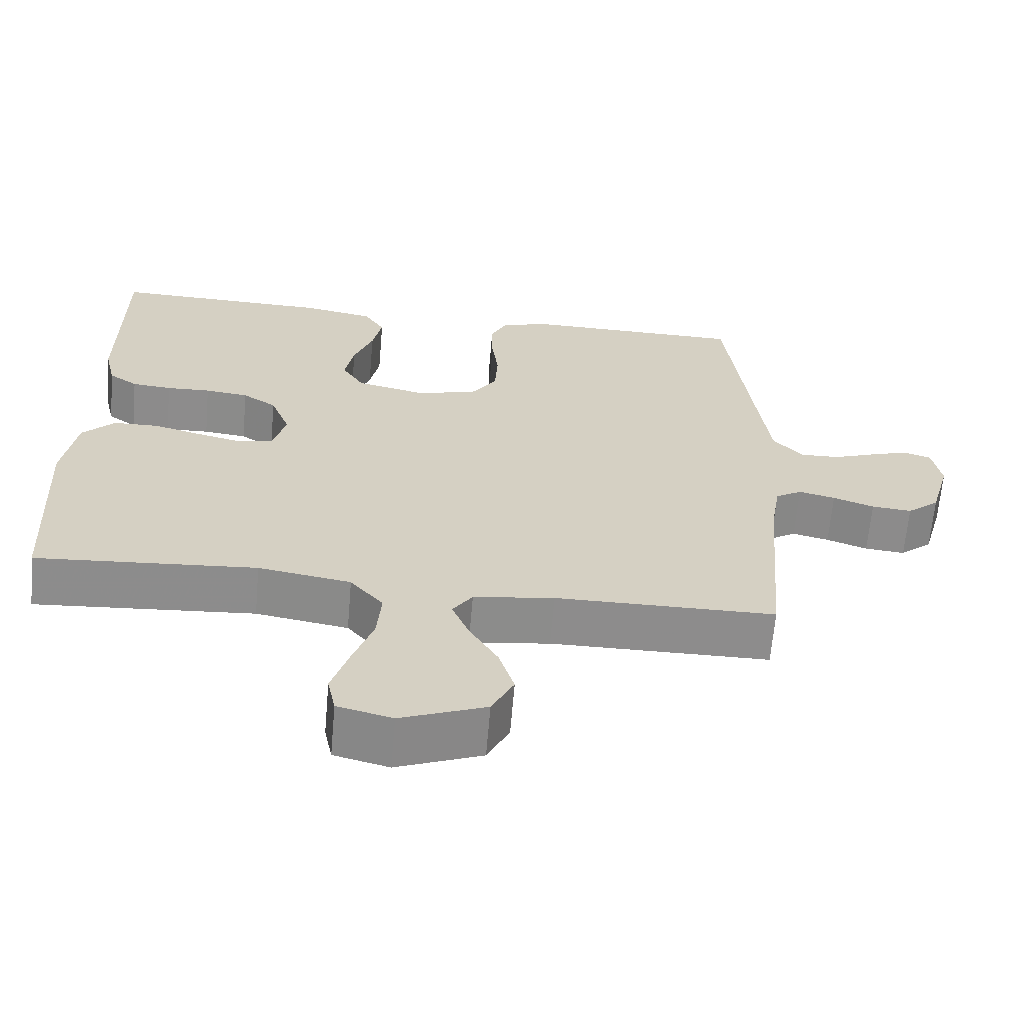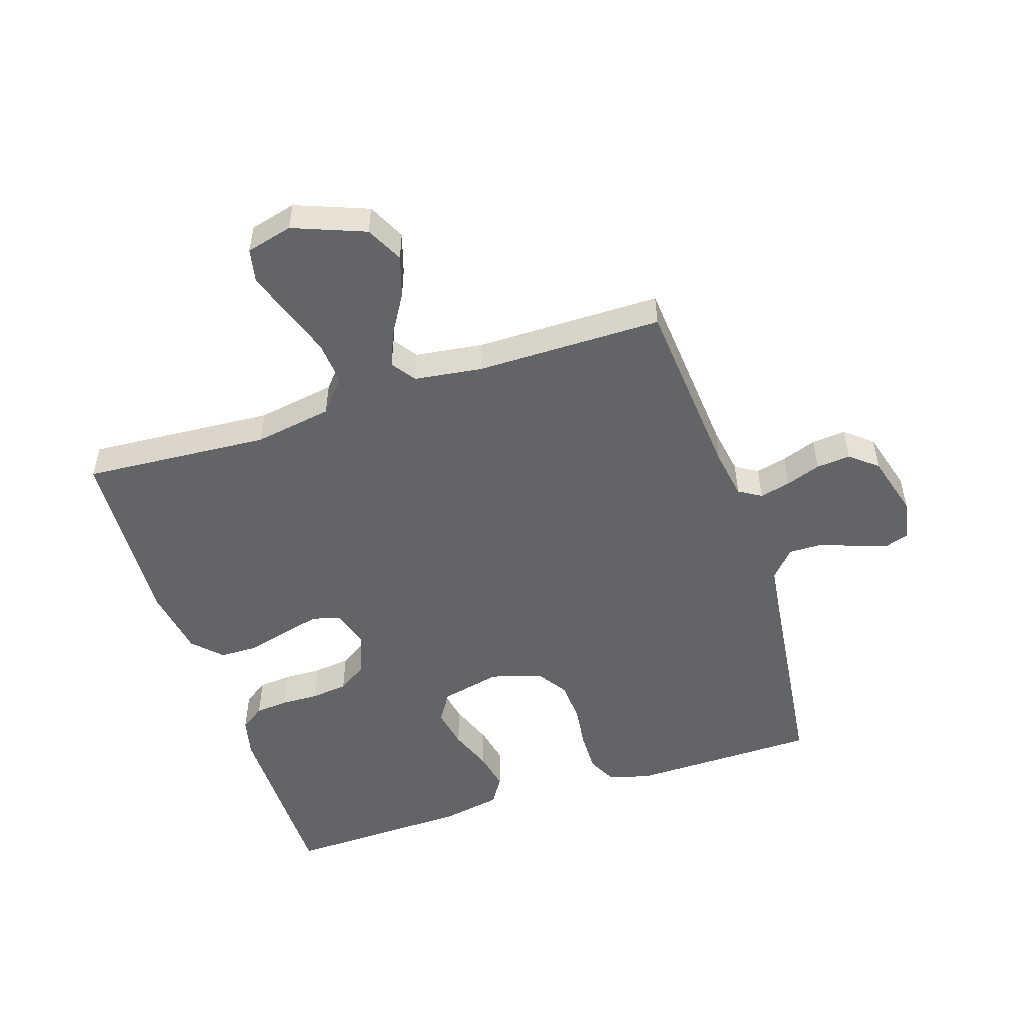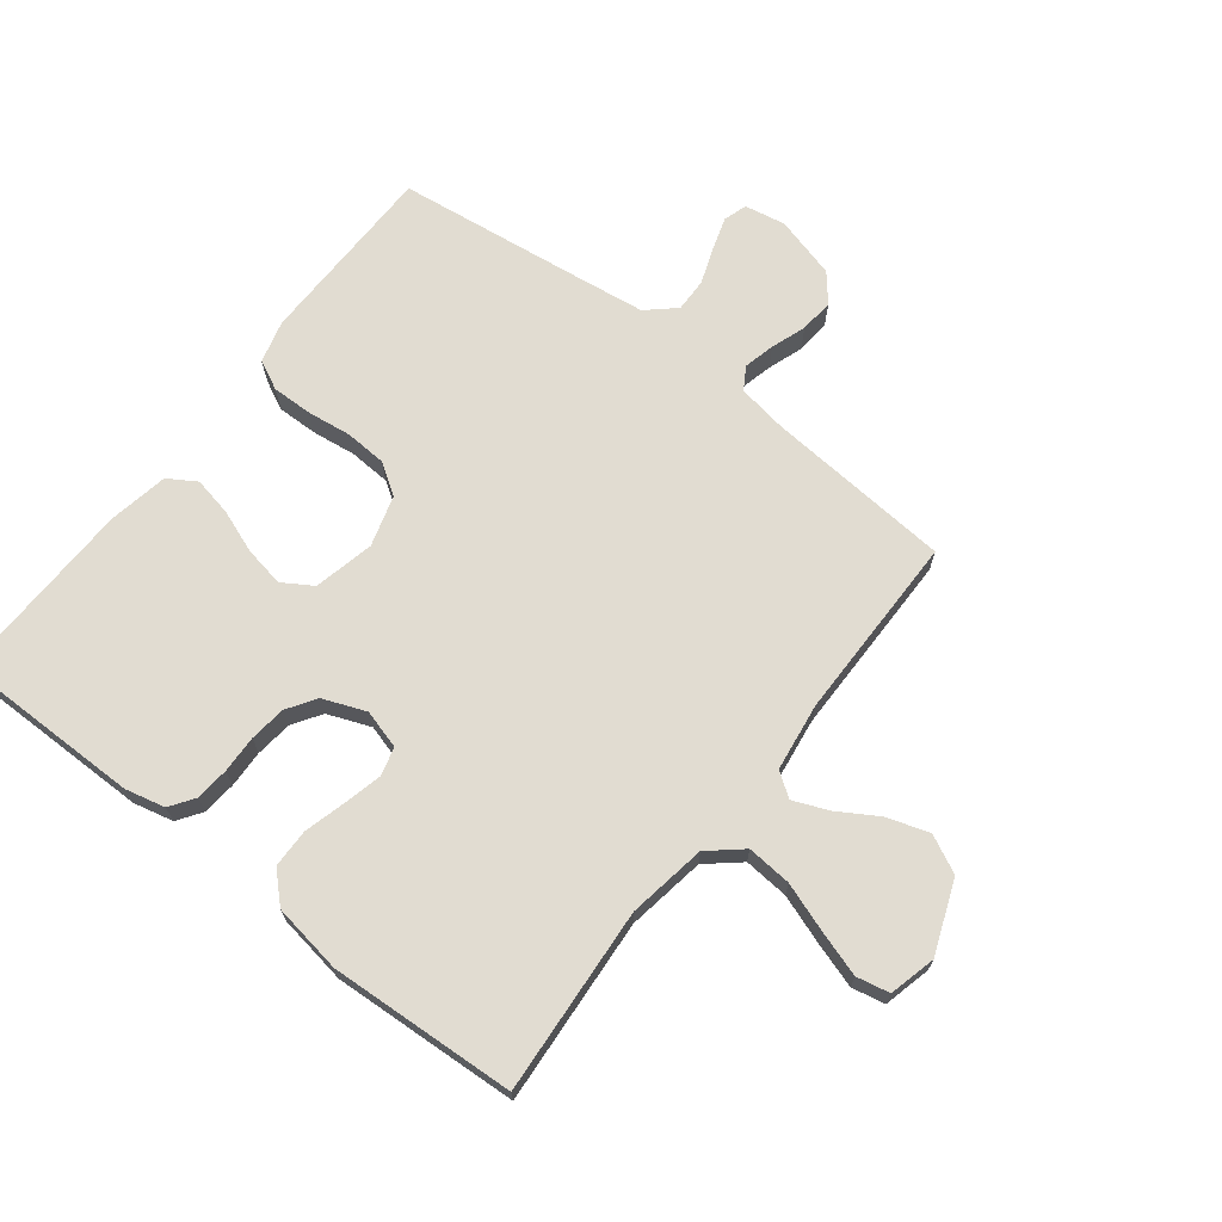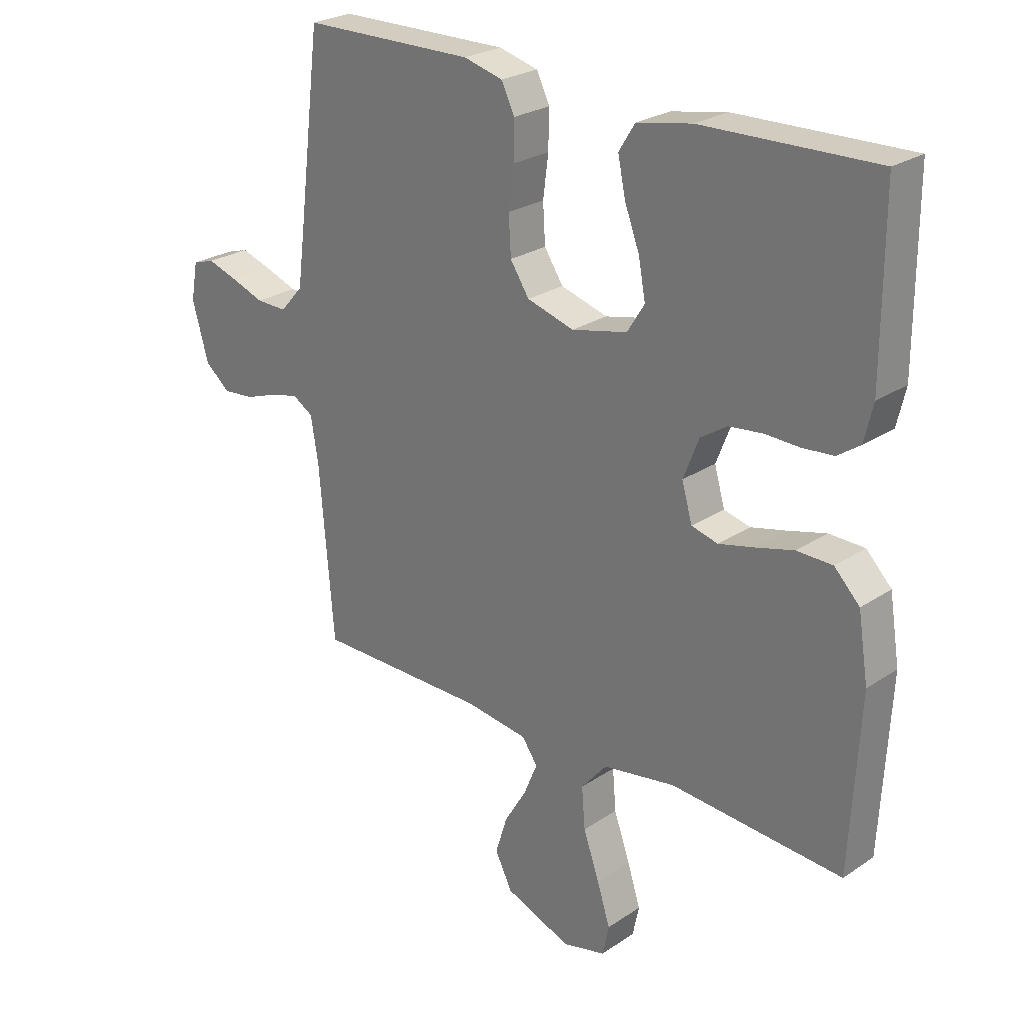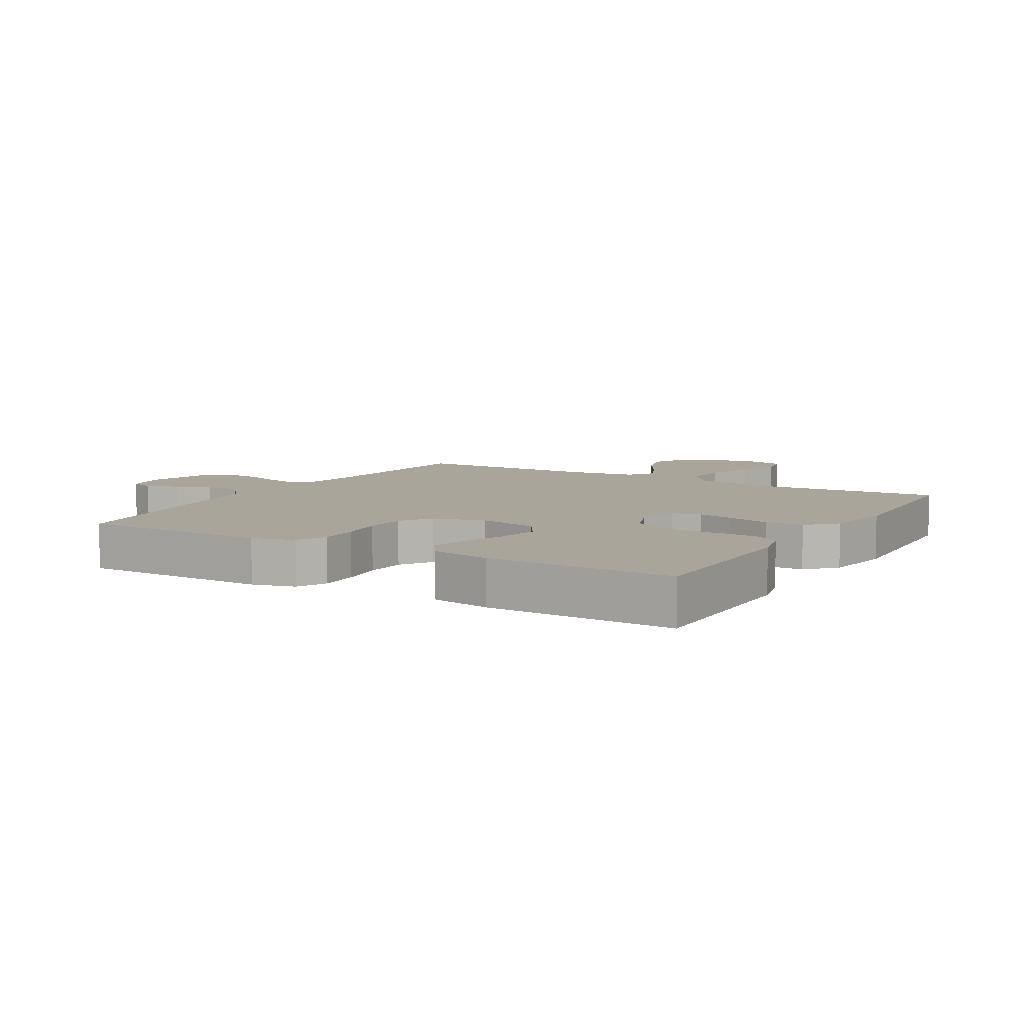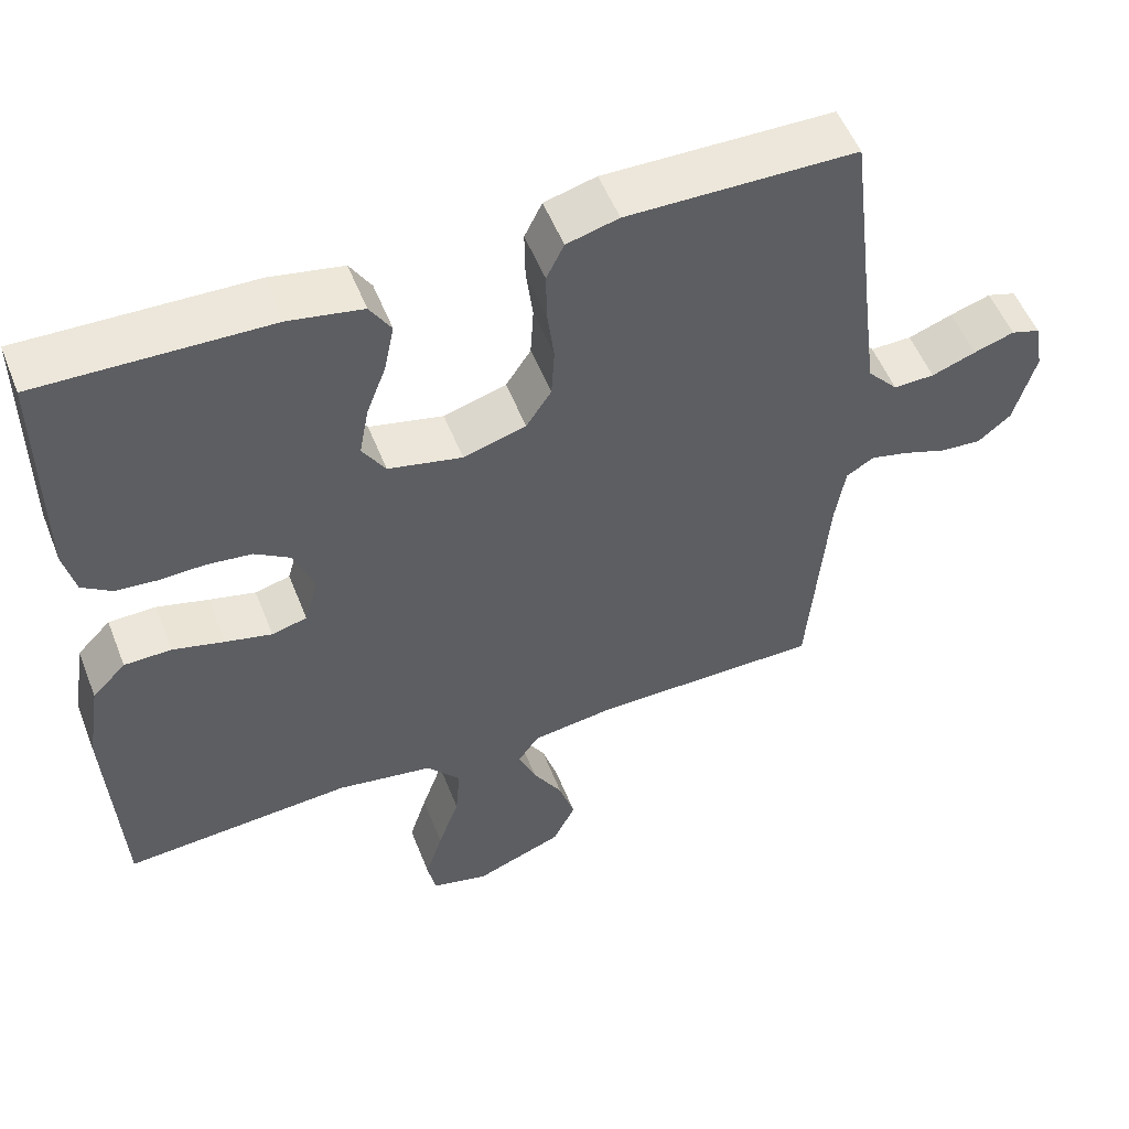
<metadata>
{"format":"obj","ext":"obj","renderer":"f3d","projection":"perspective","resolution":1024,"background":"white","views":[{"elev":-64.3,"azim":175.1,"up":"+Z"},{"elev":-51.2,"azim":-161.9,"up":"+Y"},{"elev":69.0,"azim":127.7,"up":"+Y"},{"elev":25.3,"azim":43.0,"up":"+Z"},{"elev":7.6,"azim":30.3,"up":"+Y"},{"elev":53.5,"azim":158.7,"up":"+Z"}]}
</metadata>
<code>
v 0.5 0.07 -0.5
v 0.2 0.07 -0.479
v 0.074 0.07 -0.5
v 0.029 0.07 -0.553
v 0.035 0.07 -0.625
v 0.063 0.07 -0.704
v 0.086 0.07 -0.776
v 0.075 0.07 -0.829
v 0 0.07 -0.848
v -0.116 0.07 -0.803
v -0.146 0.07 -0.743
v -0.125 0.07 -0.676
v -0.086 0.07 -0.611
v -0.063 0.07 -0.555
v -0.09 0.07 -0.516
v -0.2 0.07 -0.501
v -0.5 0.07 -0.5
v -0.525 0.07 -0.2
v -0.538 0.07 -0.121
v -0.574 0.07 -0.099
v -0.624 0.07 -0.111
v -0.68 0.07 -0.131
v -0.735 0.07 -0.136
v -0.779 0.07 -0.1
v -0.807 0.07 0
v -0.795 0.07 0.066
v -0.757 0.07 0.078
v -0.704 0.07 0.061
v -0.646 0.07 0.04
v -0.592 0.07 0.039
v -0.552 0.07 0.084
v -0.537 0.07 0.2
v -0.5 0.07 0.5
v -0.2 0.07 0.504
v -0.132 0.07 0.486
v -0.109 0.07 0.439
v -0.11 0.07 0.374
v -0.119 0.07 0.303
v -0.115 0.07 0.236
v -0.082 0.07 0.186
v 0 0.07 0.162
v 0.097 0.07 0.184
v 0.127 0.07 0.232
v 0.115 0.07 0.297
v 0.089 0.07 0.366
v 0.076 0.07 0.429
v 0.104 0.07 0.474
v 0.2 0.07 0.492
v 0.5 0.07 0.5
v 0.5 0.07 0.2
v 0.485 0.07 0.136
v 0.446 0.07 0.109
v 0.392 0.07 0.104
v 0.332 0.07 0.106
v 0.273 0.07 0.099
v 0.227 0.07 0.069
v 0.2 0.07 0
v 0.218 0.07 -0.063
v 0.264 0.07 -0.075
v 0.325 0.07 -0.06
v 0.392 0.07 -0.042
v 0.454 0.07 -0.043
v 0.498 0.07 -0.088
v 0.516 0.07 -0.2
v 0.5 0 -0.5
v 0.2 0 -0.479
v 0.074 0 -0.5
v 0.029 0 -0.553
v 0.035 0 -0.625
v 0.063 0 -0.704
v 0.086 0 -0.776
v 0.075 0 -0.829
v 0 0 -0.848
v -0.116 0 -0.803
v -0.146 0 -0.743
v -0.125 0 -0.676
v -0.086 0 -0.611
v -0.063 0 -0.555
v -0.09 0 -0.516
v -0.2 0 -0.501
v -0.5 0 -0.5
v -0.525 0 -0.2
v -0.538 0 -0.121
v -0.574 0 -0.099
v -0.624 0 -0.111
v -0.68 0 -0.131
v -0.735 0 -0.136
v -0.779 0 -0.1
v -0.807 0 0
v -0.795 0 0.066
v -0.757 0 0.078
v -0.704 0 0.061
v -0.646 0 0.04
v -0.592 0 0.039
v -0.552 0 0.084
v -0.537 0 0.2
v -0.5 0 0.5
v -0.2 0 0.504
v -0.132 0 0.486
v -0.109 0 0.439
v -0.11 0 0.374
v -0.119 0 0.303
v -0.115 0 0.236
v -0.082 0 0.186
v 0 0 0.162
v 0.097 0 0.184
v 0.127 0 0.232
v 0.115 0 0.297
v 0.089 0 0.366
v 0.076 0 0.429
v 0.104 0 0.474
v 0.2 0 0.492
v 0.5 0 0.5
v 0.5 0 0.2
v 0.485 0 0.136
v 0.446 0 0.109
v 0.392 0 0.104
v 0.332 0 0.106
v 0.273 0 0.099
v 0.227 0 0.069
v 0.2 0 0
v 0.218 0 -0.063
v 0.264 0 -0.075
v 0.325 0 -0.06
v 0.392 0 -0.042
v 0.454 0 -0.043
v 0.498 0 -0.088
v 0.516 0 -0.2
f 64 1 2
f 63 64 2
f 62 63 2
f 61 62 2
f 60 61 2
f 59 60 2 3
f 58 59 3 4
f 57 58 4
f 52 53 54
f 51 52 54
f 50 51 54
f 49 50 54
f 48 49 54
f 47 48 54
f 46 47 54
f 45 46 54
f 44 45 54
f 43 44 54 55
f 42 43 55 56
f 36 37 38
f 35 36 38
f 34 35 38
f 33 34 38
f 32 33 38
f 31 32 38 39
f 30 31 39 40
f 27 28 29
f 26 27 29
f 25 26 29
f 24 25 29
f 23 24 29
f 22 23 29
f 21 22 29
f 20 21 29 30
f 30 40 41
f 20 30 41
f 19 20 41
f 16 17 18
f 42 56 57
f 41 42 57
f 19 41 57
f 18 19 57
f 16 18 57
f 15 16 57
f 11 12 13
f 10 11 13
f 9 10 13
f 8 9 13
f 7 8 13
f 6 7 13
f 5 6 13
f 14 15 57 4
f 4 5 13 14
f 66 65 128
f 66 128 127
f 66 127 126
f 66 126 125
f 66 125 124
f 67 66 124 123
f 68 67 123 122
f 68 122 121
f 118 117 116
f 118 116 115
f 118 115 114
f 118 114 113
f 118 113 112
f 118 112 111
f 118 111 110
f 118 110 109
f 118 109 108
f 119 118 108 107
f 120 119 107 106
f 102 101 100
f 102 100 99
f 102 99 98
f 102 98 97
f 102 97 96
f 103 102 96 95
f 104 103 95 94
f 93 92 91
f 93 91 90
f 93 90 89
f 93 89 88
f 93 88 87
f 93 87 86
f 93 86 85
f 94 93 85 84
f 105 104 94
f 105 94 84
f 105 84 83
f 82 81 80
f 121 120 106
f 121 106 105
f 121 105 83
f 121 83 82
f 121 82 80
f 121 80 79
f 77 76 75
f 77 75 74
f 77 74 73
f 77 73 72
f 77 72 71
f 77 71 70
f 77 70 69
f 68 121 79 78
f 78 77 69 68
f 1 65 66 2
f 2 66 67 3
f 3 67 68 4
f 4 68 69 5
f 5 69 70 6
f 6 70 71 7
f 7 71 72 8
f 8 72 73 9
f 9 73 74 10
f 10 74 75 11
f 11 75 76 12
f 12 76 77 13
f 13 77 78 14
f 14 78 79 15
f 15 79 80 16
f 16 80 81 17
f 17 81 82 18
f 18 82 83 19
f 19 83 84 20
f 20 84 85 21
f 21 85 86 22
f 22 86 87 23
f 23 87 88 24
f 24 88 89 25
f 25 89 90 26
f 26 90 91 27
f 27 91 92 28
f 28 92 93 29
f 29 93 94 30
f 30 94 95 31
f 31 95 96 32
f 32 96 97 33
f 33 97 98 34
f 34 98 99 35
f 35 99 100 36
f 36 100 101 37
f 37 101 102 38
f 38 102 103 39
f 39 103 104 40
f 40 104 105 41
f 41 105 106 42
f 42 106 107 43
f 43 107 108 44
f 44 108 109 45
f 45 109 110 46
f 46 110 111 47
f 47 111 112 48
f 48 112 113 49
f 49 113 114 50
f 50 114 115 51
f 51 115 116 52
f 52 116 117 53
f 53 117 118 54
f 54 118 119 55
f 55 119 120 56
f 56 120 121 57
f 57 121 122 58
f 58 122 123 59
f 59 123 124 60
f 60 124 125 61
f 61 125 126 62
f 62 126 127 63
f 63 127 128 64
f 64 128 65 1

</code>
